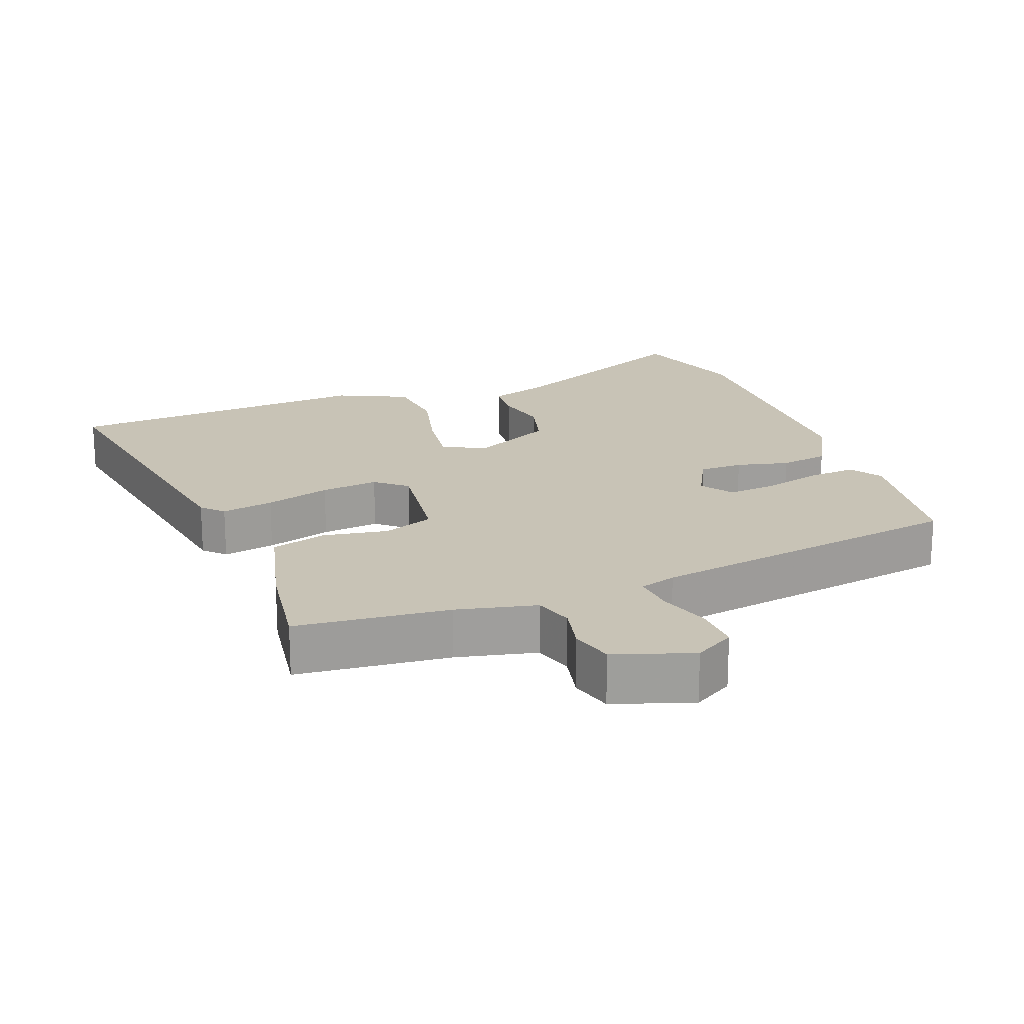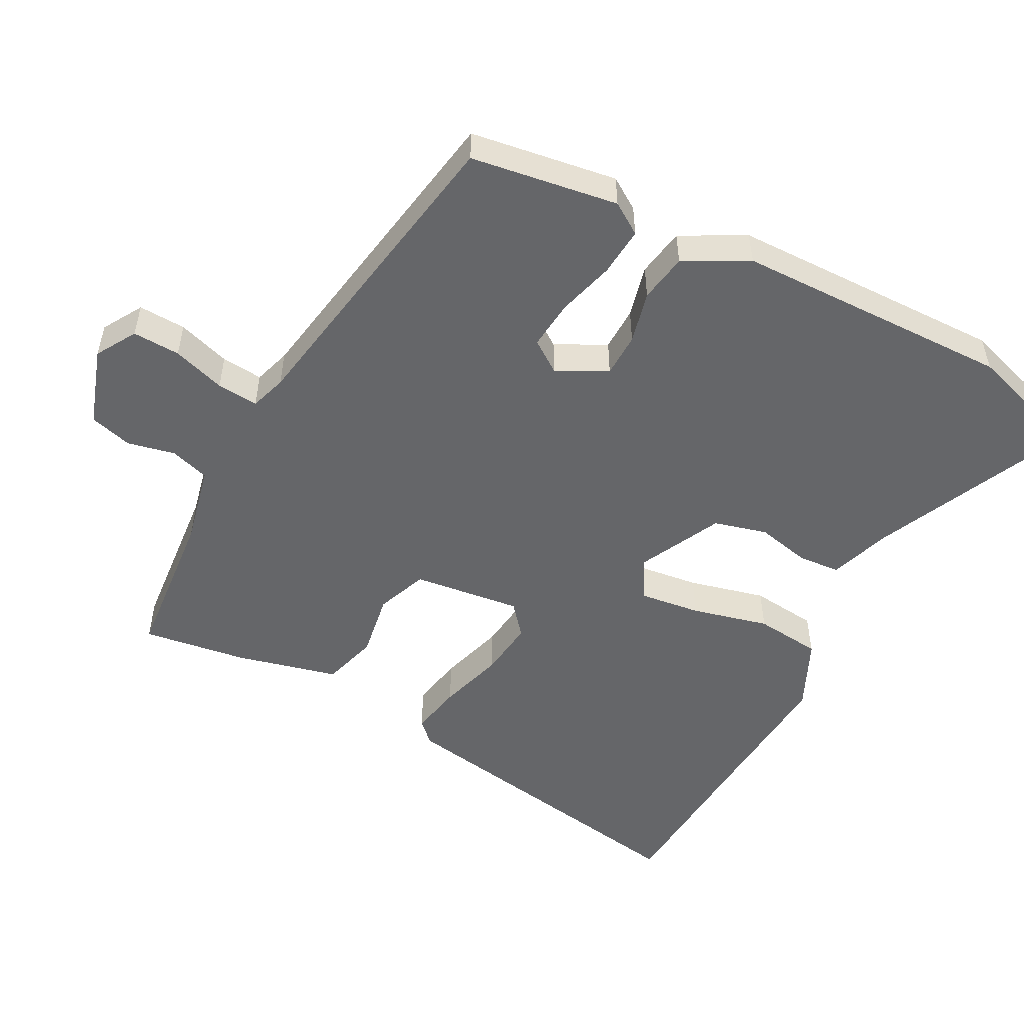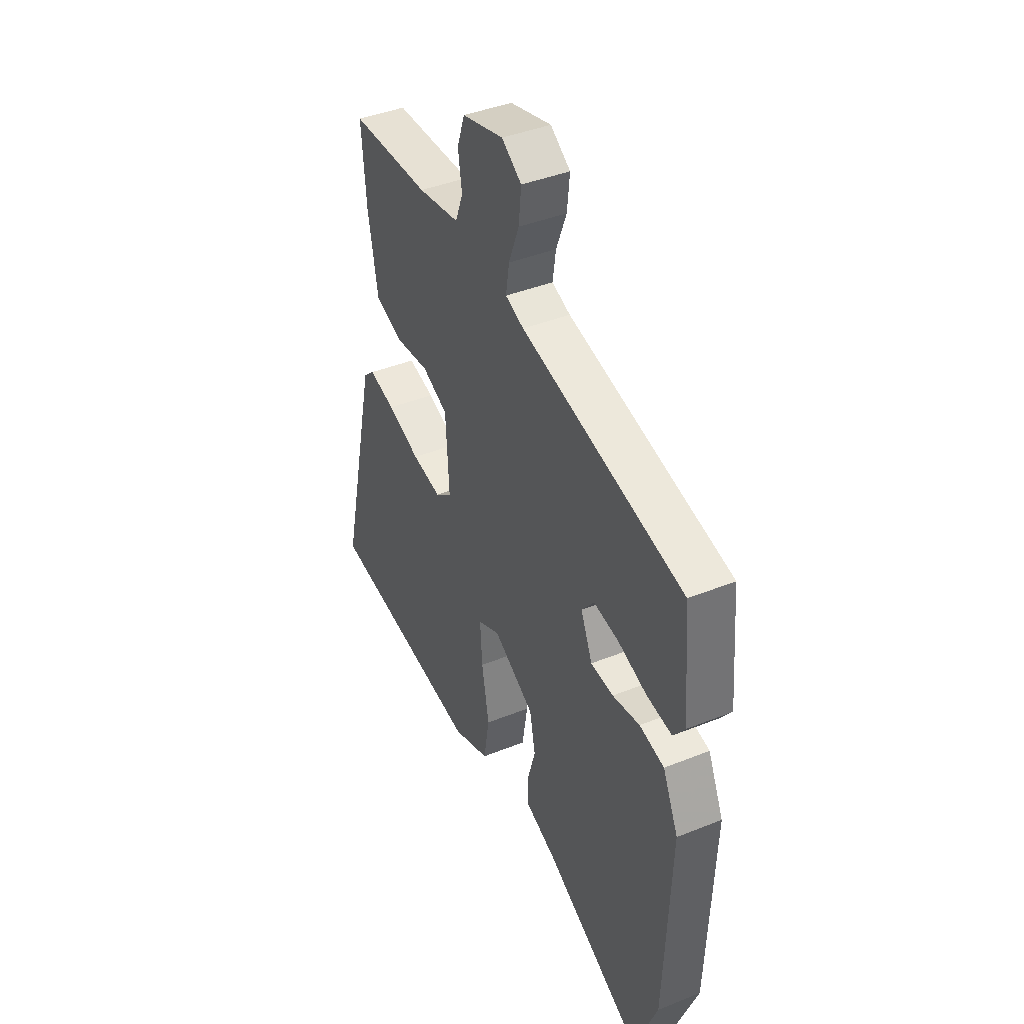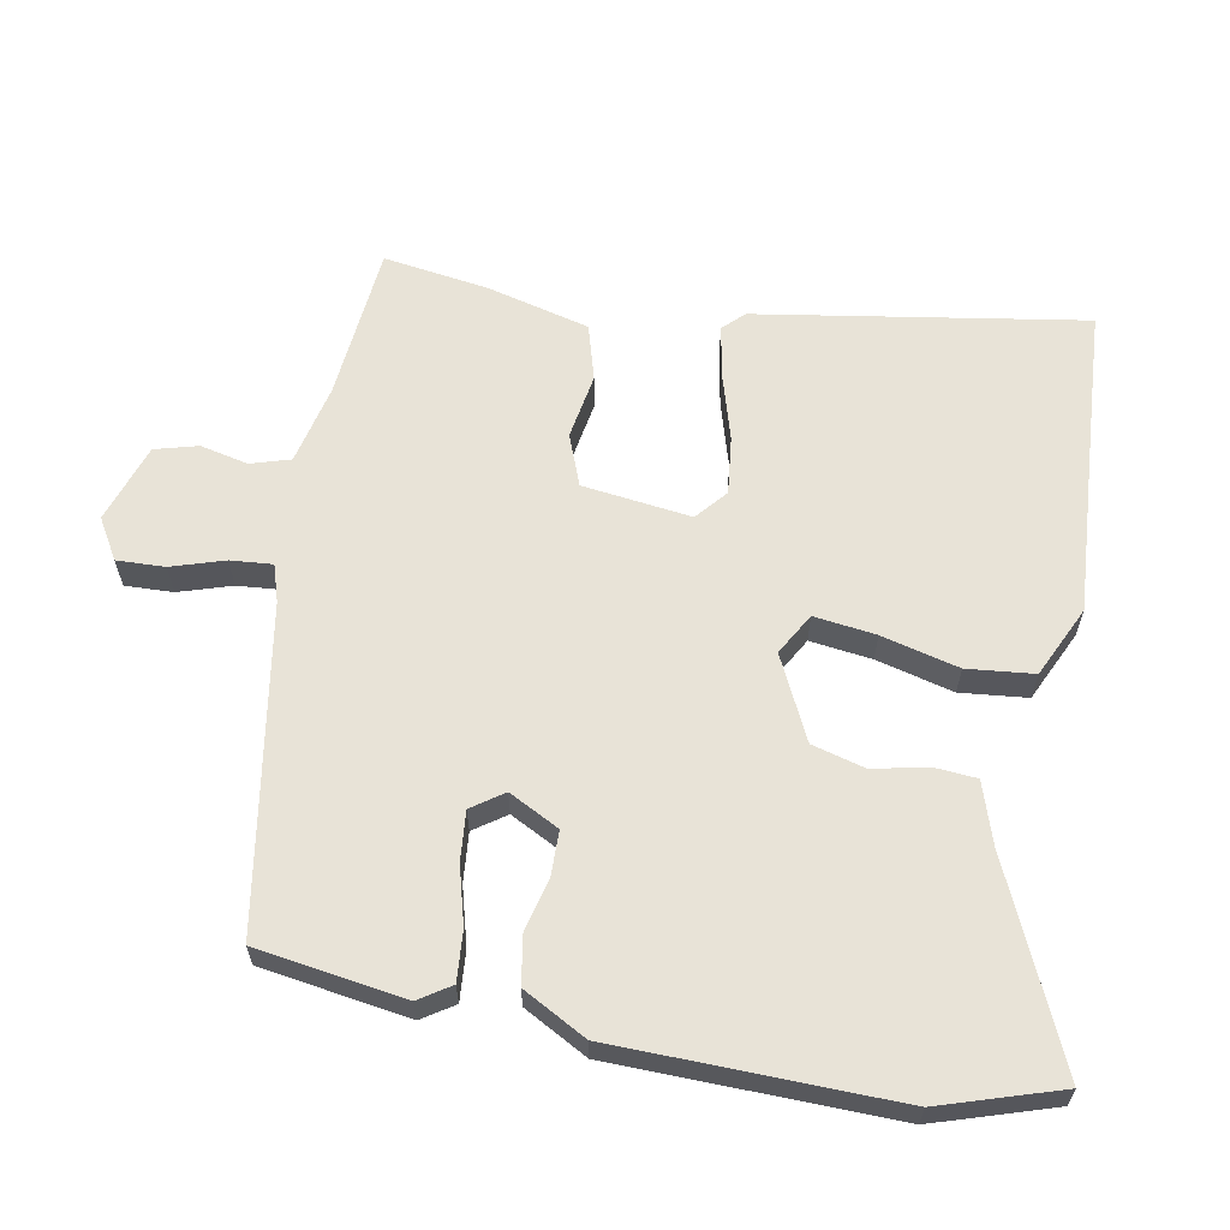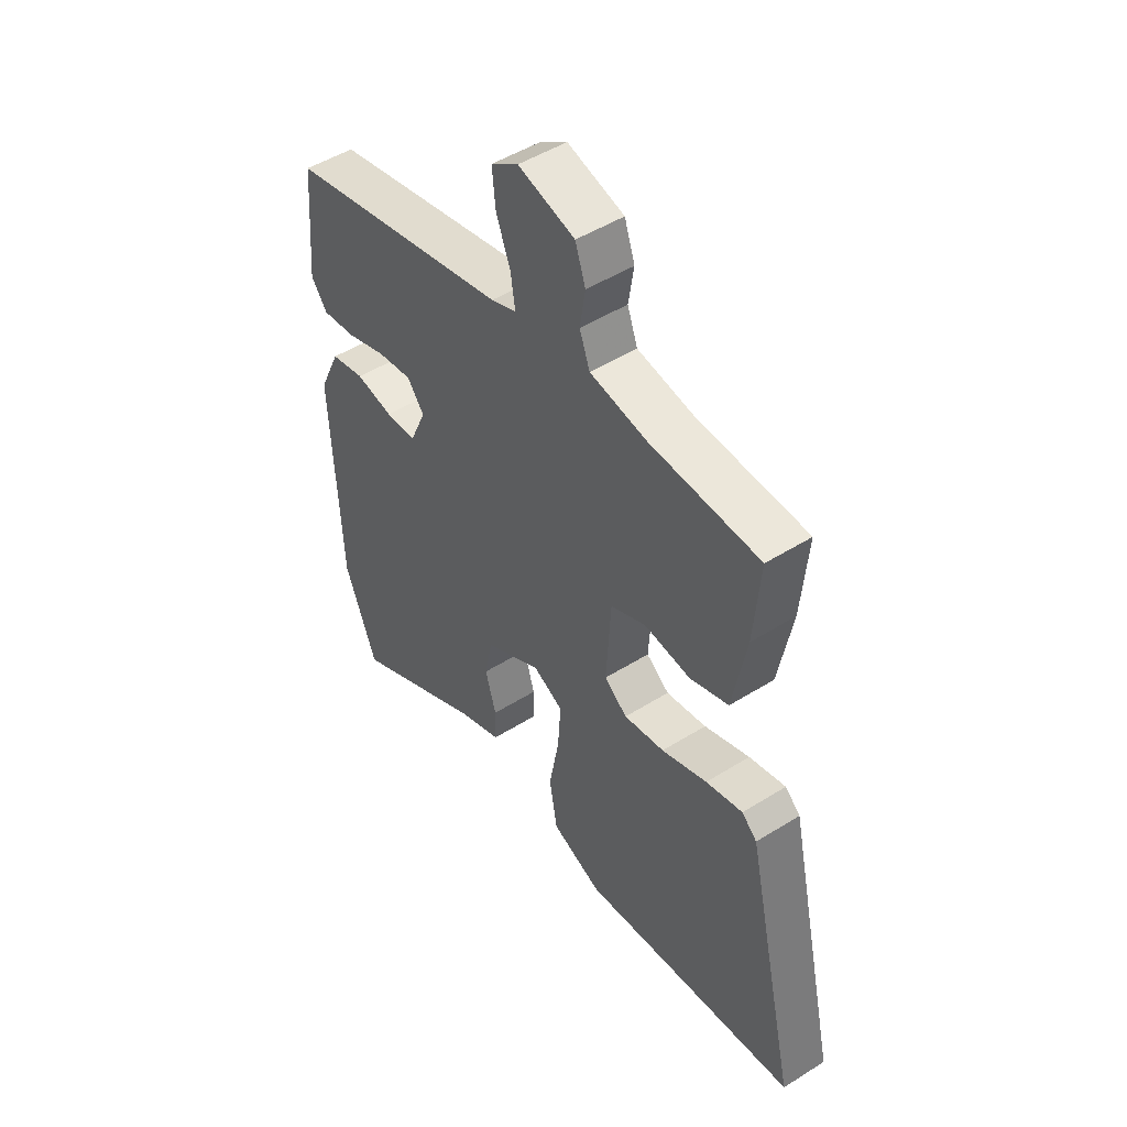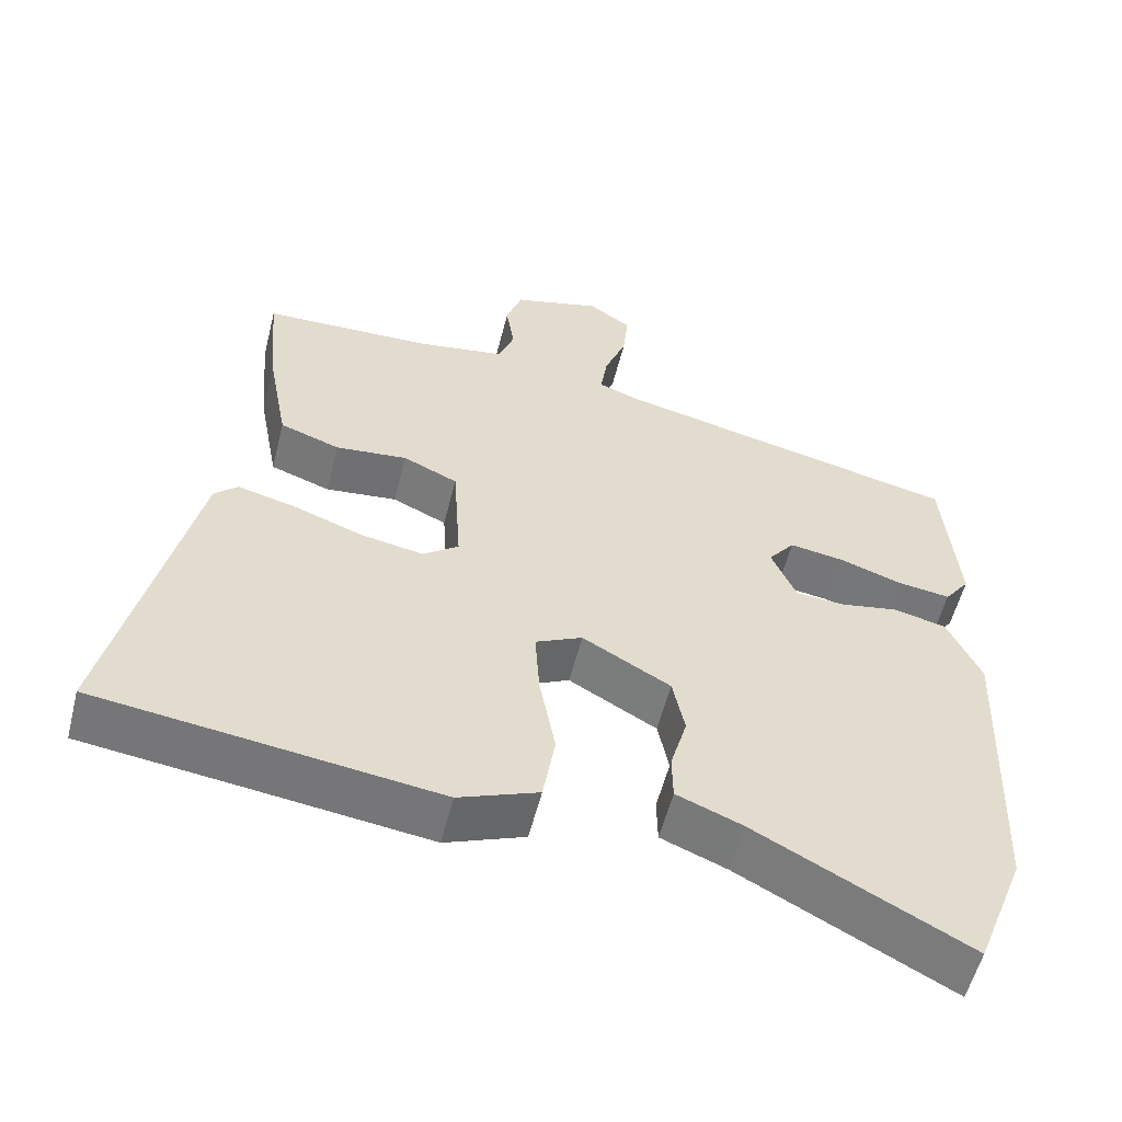
<metadata>
{"format":"obj","ext":"obj","renderer":"f3d","projection":"perspective","resolution":1024,"background":"white","views":[{"elev":19.5,"azim":-17.1,"up":"+Y"},{"elev":-51.9,"azim":65.6,"up":"+Y"},{"elev":41.4,"azim":64.0,"up":"+Z"},{"elev":62.4,"azim":104.1,"up":"+Y"},{"elev":48.9,"azim":-124.9,"up":"+Z"},{"elev":-56.1,"azim":-14.1,"up":"+Z"}]}
</metadata>
<code>
v 0.514 0.07 0.367
v 0.533 0.07 0.151
v 0.5 0.07 0.107
v 0.429 0.07 0.117
v 0.347 0.07 0.145
v 0.276 0.07 0.156
v 0.241 0.07 0.112
v 0.274 0.07 0.037
v 0.338 0.07 0.032
v 0.415 0.07 0.046
v 0.485 0.07 0.03
v 0.529 0.07 -0.065
v 0.512 0.07 -0.469
v 0.446 0.07 -0.638
v 0.167 0.07 -0.49
v 0.08 0.07 -0.455
v 0.079 0.07 -0.393
v 0.101 0.07 -0.316
v 0.085 0.07 -0.238
v -0.031 0.07 -0.172
v -0.093 0.07 -0.202
v -0.087 0.07 -0.292
v -0.066 0.07 -0.405
v -0.082 0.07 -0.501
v -0.187 0.07 -0.542
v -0.419 0.07 -0.511
v -0.634 0.07 -0.483
v -0.528 0.07 -0.017
v -0.497 0.07 0.011
v -0.422 0.07 -0.008
v -0.329 0.07 -0.042
v -0.246 0.07 -0.057
v -0.199 0.07 -0.022
v -0.209 0.07 0.136
v -0.281 0.07 0.169
v -0.376 0.07 0.159
v -0.455 0.07 0.187
v -0.483 0.07 0.337
v -0.496 0.07 0.49
v -0.272 0.07 0.497
v -0.155 0.07 0.516
v -0.134 0.07 0.572
v -0.145 0.07 0.642
v -0.124 0.07 0.703
v -0.008 0.07 0.734
v 0.048 0.07 0.696
v 0.041 0.07 0.627
v 0.012 0.07 0.552
v 0.003 0.07 0.492
v 0.055 0.07 0.472
v 0.514 0 0.367
v 0.533 0 0.151
v 0.5 0 0.107
v 0.429 0 0.117
v 0.347 0 0.145
v 0.276 0 0.156
v 0.241 0 0.112
v 0.274 0 0.037
v 0.338 0 0.032
v 0.415 0 0.046
v 0.485 0 0.03
v 0.529 0 -0.065
v 0.512 0 -0.469
v 0.446 0 -0.638
v 0.167 0 -0.49
v 0.08 0 -0.455
v 0.079 0 -0.393
v 0.101 0 -0.316
v 0.085 0 -0.238
v -0.031 0 -0.172
v -0.093 0 -0.202
v -0.087 0 -0.292
v -0.066 0 -0.405
v -0.082 0 -0.501
v -0.187 0 -0.542
v -0.419 0 -0.511
v -0.634 0 -0.483
v -0.528 0 -0.017
v -0.497 0 0.011
v -0.422 0 -0.008
v -0.329 0 -0.042
v -0.246 0 -0.057
v -0.199 0 -0.022
v -0.209 0 0.136
v -0.281 0 0.169
v -0.376 0 0.159
v -0.455 0 0.187
v -0.483 0 0.337
v -0.496 0 0.49
v -0.272 0 0.497
v -0.155 0 0.516
v -0.134 0 0.572
v -0.145 0 0.642
v -0.124 0 0.703
v -0.008 0 0.734
v 0.048 0 0.696
v 0.041 0 0.627
v 0.012 0 0.552
v 0.003 0 0.492
v 0.055 0 0.472
f 45 46 47 48
f 45 48 49
f 42 43 44 45
f 41 42 45 49
f 40 41 49 50
f 35 36 37 38
f 34 35 38 39
f 28 29 30 31
f 26 27 28 31
f 26 31 32
f 25 26 32 33
f 22 23 24 25
f 21 22 25 33
f 15 16 17 18
f 15 18 19
f 14 15 19
f 13 14 19
f 12 13 19 20
f 9 10 11 12
f 8 9 12 20
f 2 3 4 5
f 2 5 6
f 1 2 6
f 50 1 6
f 34 39 40 50
f 34 50 6 7
f 20 21 33 34
f 7 8 20 34
f 98 97 96 95
f 99 98 95
f 95 94 93 92
f 99 95 92 91
f 100 99 91 90
f 88 87 86 85
f 89 88 85 84
f 81 80 79 78
f 81 78 77 76
f 82 81 76
f 83 82 76 75
f 75 74 73 72
f 83 75 72 71
f 68 67 66 65
f 69 68 65
f 69 65 64
f 69 64 63
f 70 69 63 62
f 62 61 60 59
f 70 62 59 58
f 55 54 53 52
f 56 55 52
f 56 52 51
f 56 51 100
f 100 90 89 84
f 57 56 100 84
f 84 83 71 70
f 84 70 58 57
f 1 51 52 2
f 2 52 53 3
f 3 53 54 4
f 4 54 55 5
f 5 55 56 6
f 6 56 57 7
f 7 57 58 8
f 8 58 59 9
f 9 59 60 10
f 10 60 61 11
f 11 61 62 12
f 12 62 63 13
f 13 63 64 14
f 14 64 65 15
f 15 65 66 16
f 16 66 67 17
f 17 67 68 18
f 18 68 69 19
f 19 69 70 20
f 20 70 71 21
f 21 71 72 22
f 22 72 73 23
f 23 73 74 24
f 24 74 75 25
f 25 75 76 26
f 26 76 77 27
f 27 77 78 28
f 28 78 79 29
f 29 79 80 30
f 30 80 81 31
f 31 81 82 32
f 32 82 83 33
f 33 83 84 34
f 34 84 85 35
f 35 85 86 36
f 36 86 87 37
f 37 87 88 38
f 38 88 89 39
f 39 89 90 40
f 40 90 91 41
f 41 91 92 42
f 42 92 93 43
f 43 93 94 44
f 44 94 95 45
f 45 95 96 46
f 46 96 97 47
f 47 97 98 48
f 48 98 99 49
f 49 99 100 50
f 50 100 51 1

</code>
